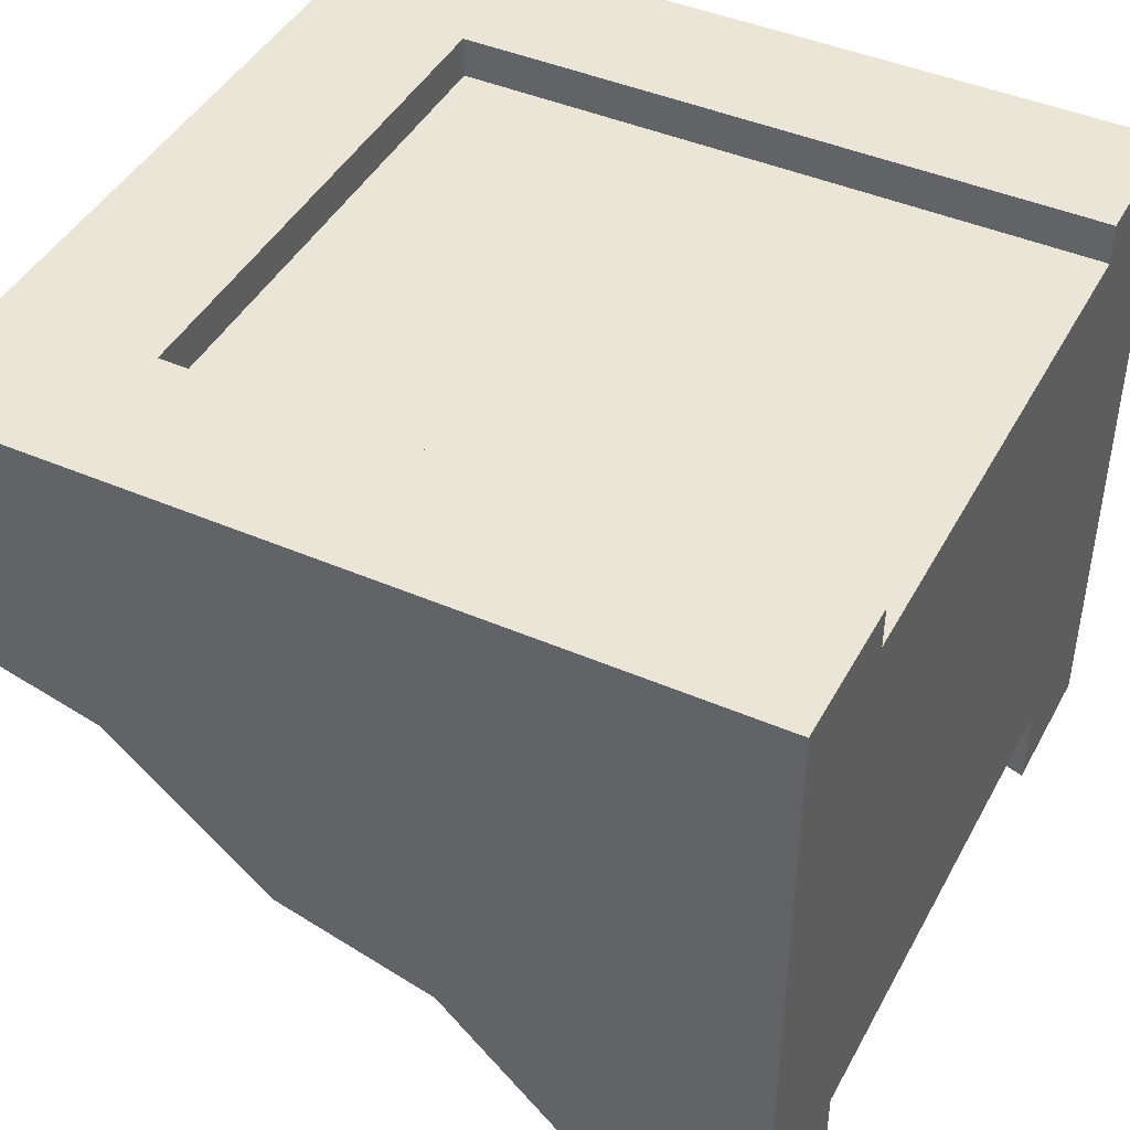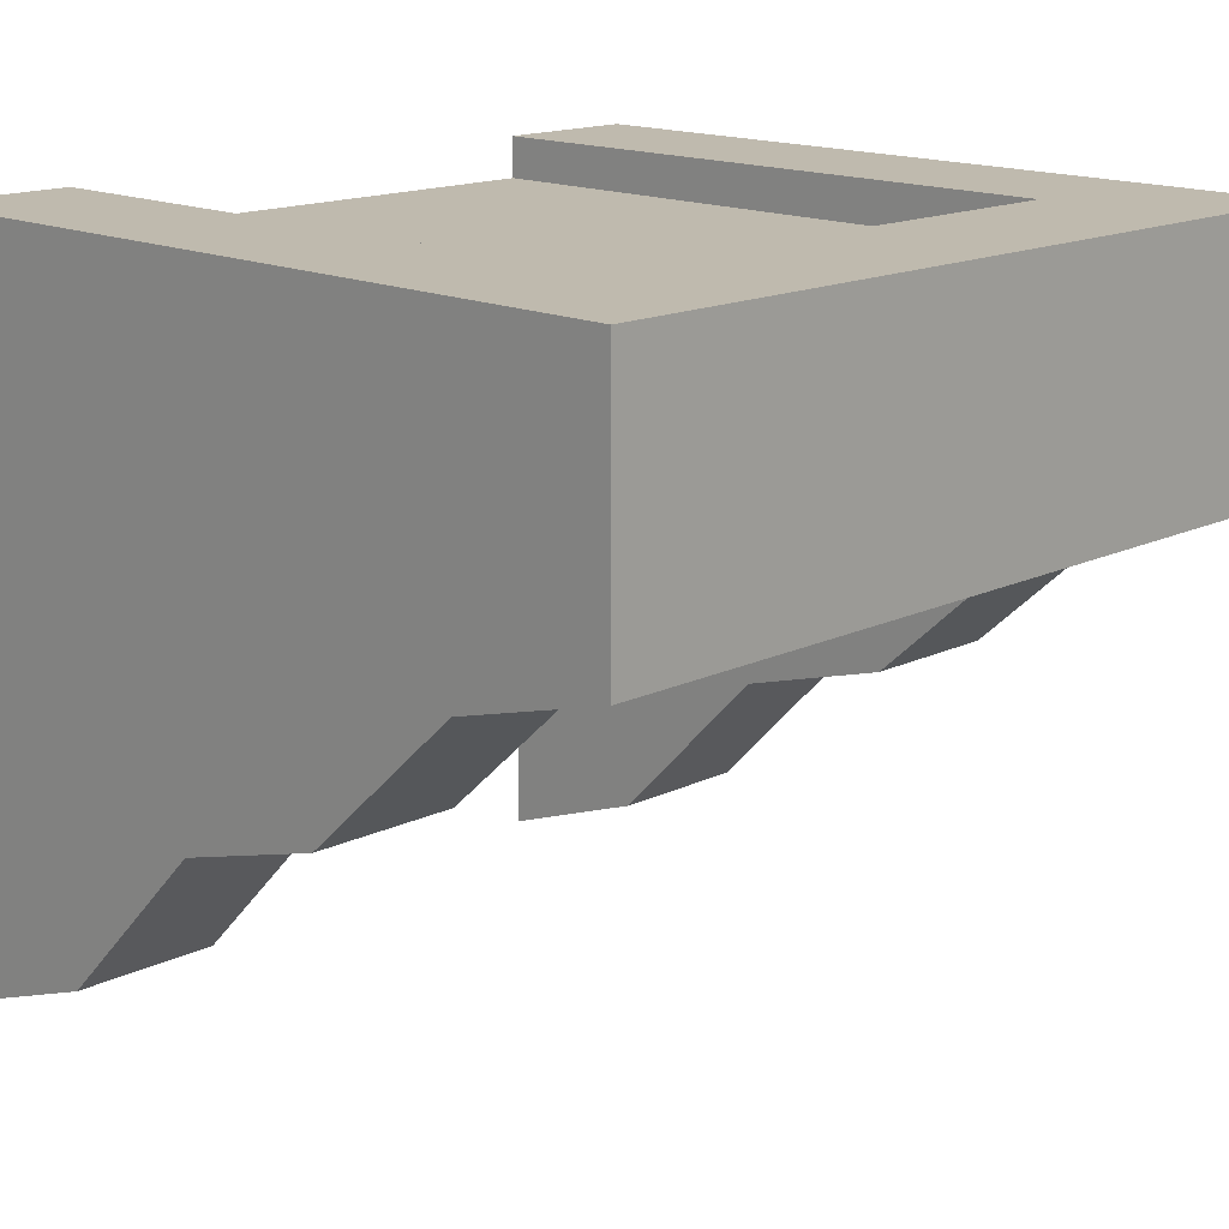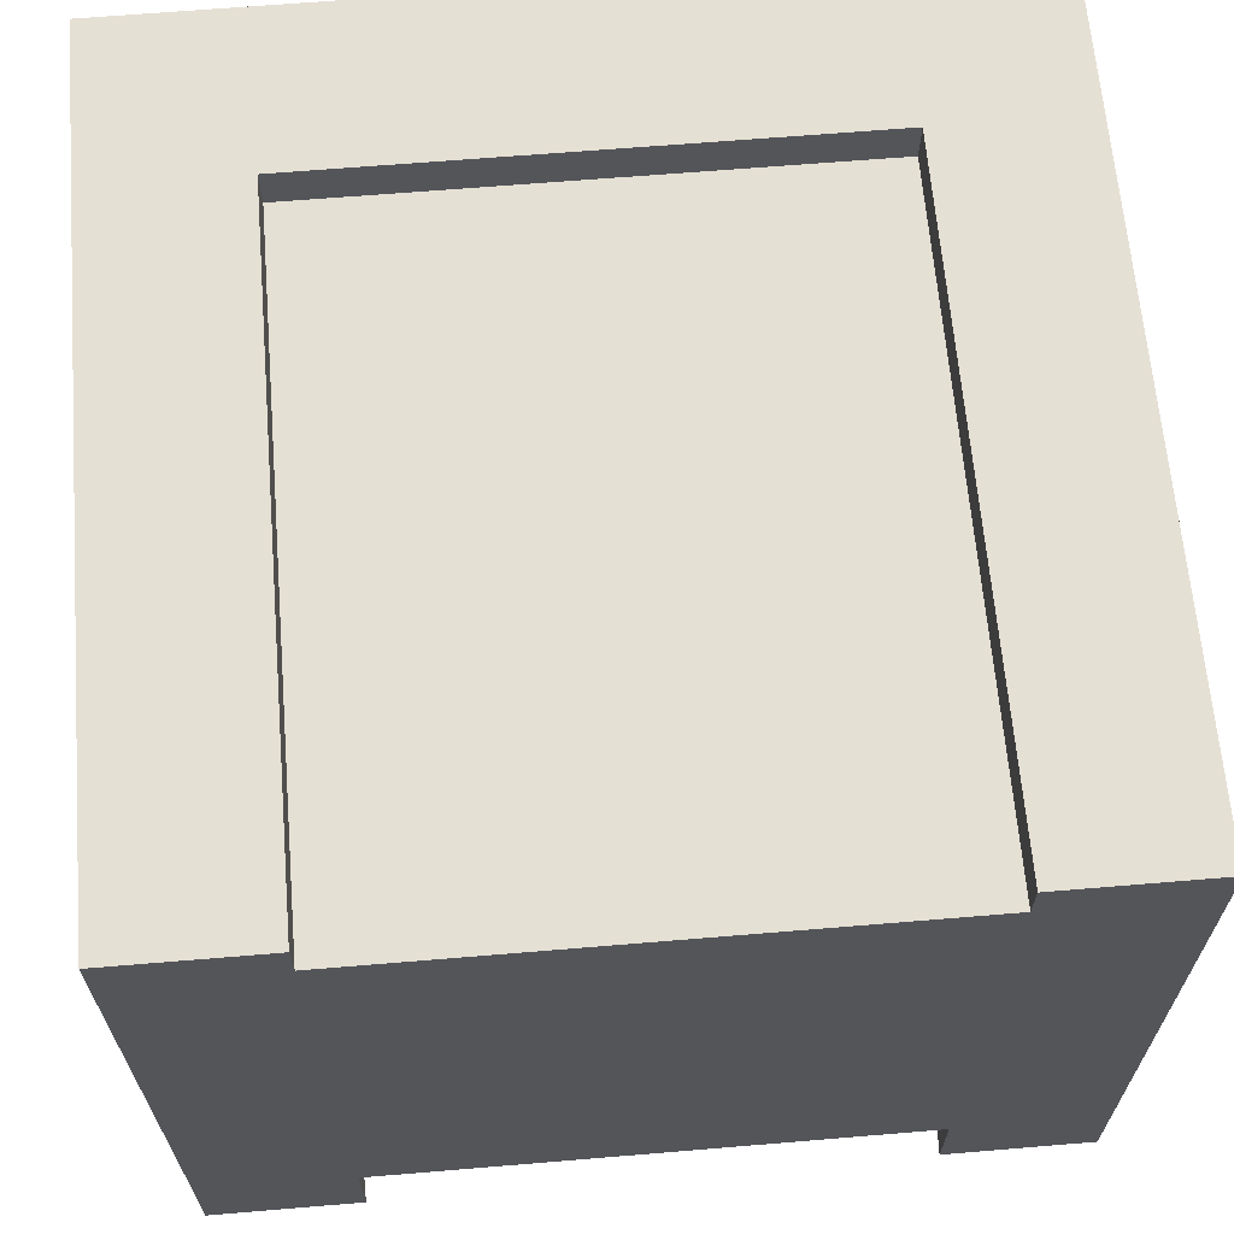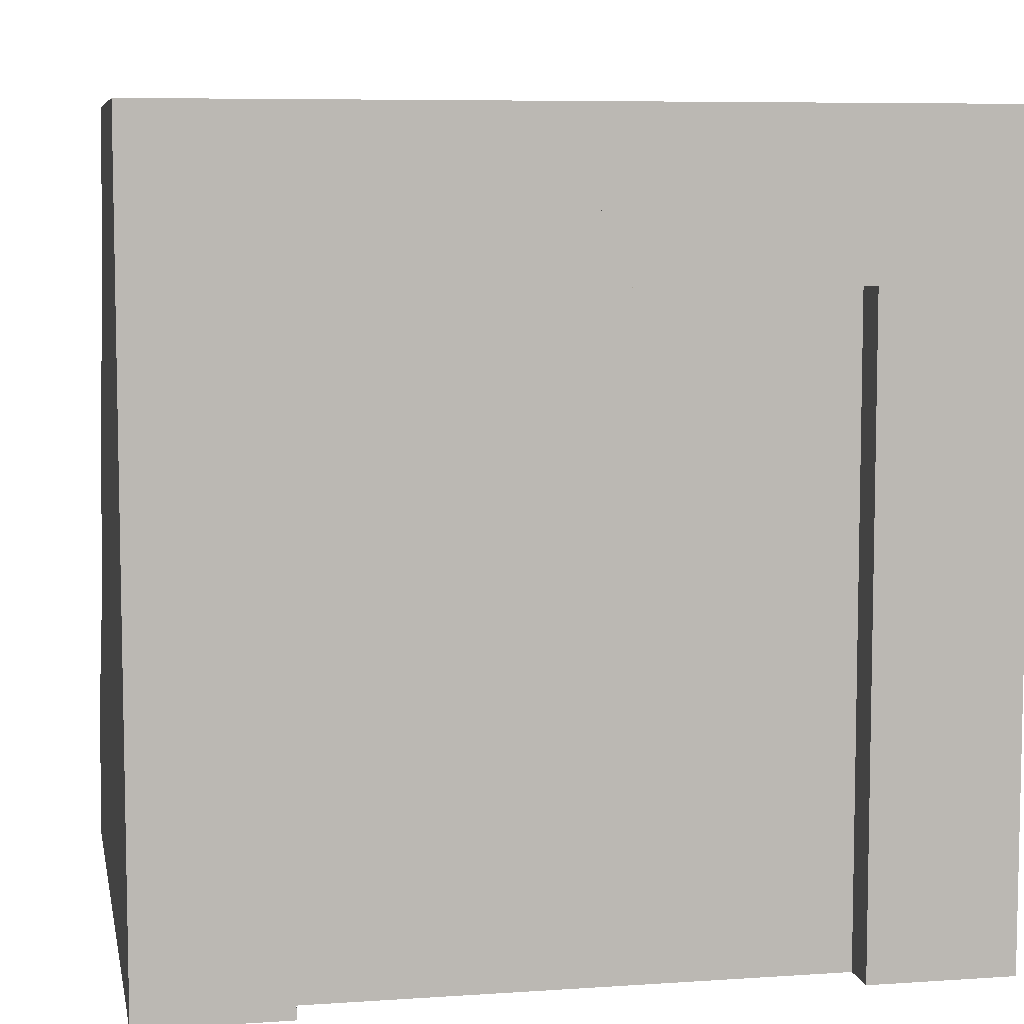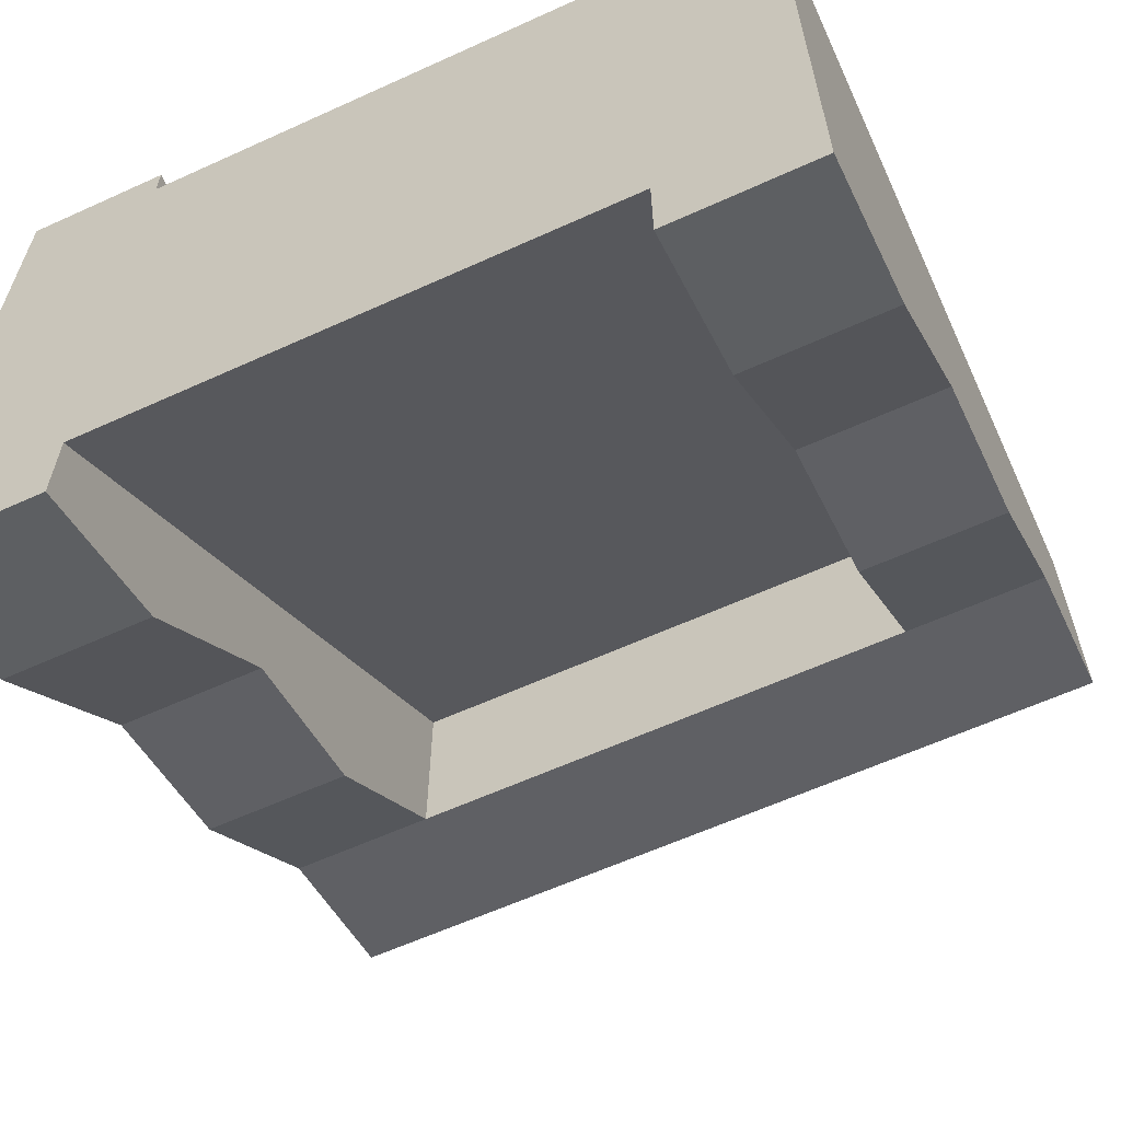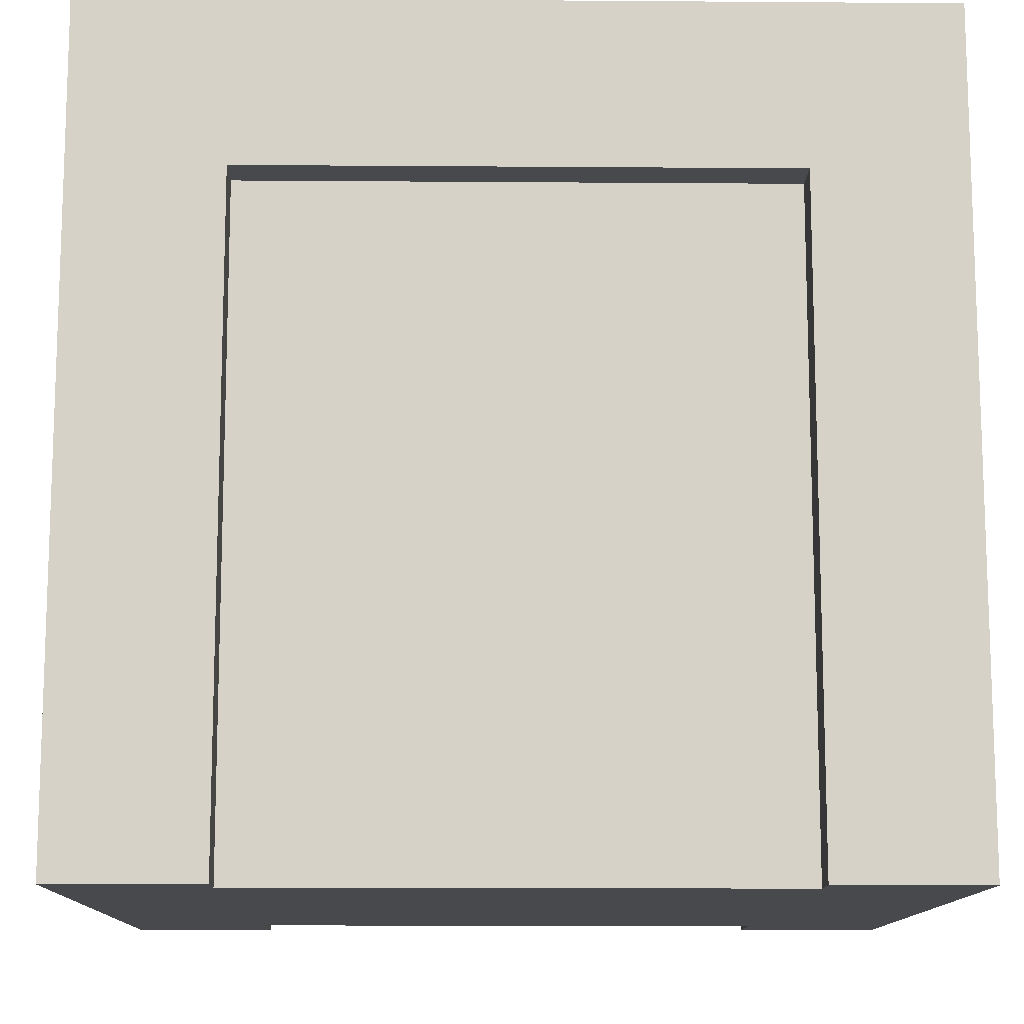
<metadata>
{"format":"obj","ext":"obj","renderer":"f3d","projection":"perspective","resolution":1024,"background":"white","views":[{"elev":44.0,"azim":116.9,"up":"+Y"},{"elev":15.7,"azim":-45.3,"up":"+Y"},{"elev":65.2,"azim":175.2,"up":"+Y"},{"elev":7.2,"azim":169.0,"up":"+Z"},{"elev":-61.7,"azim":-155.2,"up":"+Y"},{"elev":-12.3,"azim":179.0,"up":"+Z"}]}
</metadata>
<code>
o DoorModel_Box002
v 2.1 -1.951 -1.25
v 1.35 -1.951 -1.25
v 1.35 1.716 -1.25
v 2.1 1.716 -1.25
v 2.1 0.3823 2.875
v 2.1 1.716 2.875
v 1.35 1.716 2.875
v 1.35 0.3823 2.875
v 2.1 1.716 -0.425
v 2.1 -1.659 -0.425
v 2.1 1.716 0.4
v 2.1 -0.8223 0.4
v 2.1 1.716 1.225
v 2.1 -0.5871 1.225
v 2.1 1.716 2.05
v 2.1 0.1568 2.05
v 1.35 1.716 -0.425
v 1.35 1.716 0.4
v 1.35 1.716 1.225
v 1.35 1.716 2.05
v 1.35 -1.659 -0.425
v 1.35 -0.8223 0.4
v 1.35 -0.5871 1.225
v 1.35 0.1568 2.05
v -0.0502 1.716 2.05
v -0.0502 0.1568 2.05
v -0.0502 0.3823 2.875
v -0.0502 1.716 2.875
v -2.101 -1.951 -1.25
v -2.101 1.716 -1.25
v -1.351 1.716 -1.25
v -1.351 -1.951 -1.25
v -2.101 0.3823 2.875
v -1.351 0.3823 2.875
v -1.351 1.716 2.875
v -2.101 1.716 2.875
v -2.101 -1.659 -0.425
v -2.101 1.716 -0.425
v -2.101 -0.8223 0.4
v -2.101 1.716 0.4
v -2.101 -0.5871 1.225
v -2.101 1.716 1.225
v -2.101 0.1568 2.05
v -2.101 1.716 2.05
v -1.351 1.716 -0.425
v -1.351 1.716 0.4
v -1.351 1.716 1.225
v -1.351 1.716 2.05
v -1.351 -1.659 -0.425
v -1.351 -0.8223 0.4
v -1.351 -0.5871 1.225
v -1.351 0.1568 2.05
v 0.04987 1.716 2.05
v 0.04987 1.716 2.875
v 0.04987 0.3823 2.875
v 0.04987 0.1568 2.05
v 1.499 -1.496 -1.25
v -0.001088 -1.496 -1.25
v -0.001087 1.504 -1.25
v 1.499 1.504 -1.25
v 1.499 1.476 2.5
v 1.499 1.504 2.5
v -0.001086 1.504 2.5
v -0.001086 1.476 2.5
v -1.501 -1.496 -1.25
v -1.501 1.504 -1.25
v -1.501 1.476 2.5
v -1.501 1.504 2.5
f 2 4 1
f 6 8 5
f 4 10 1
f 9 12 10
f 11 14 12
f 13 16 14
f 15 5 16
f 3 9 4
f 17 11 9
f 18 13 11
f 19 15 13
f 20 6 15
f 3 21 17
f 17 22 18
f 18 23 19
f 19 24 20
f 25 27 28
f 1 21 2
f 10 22 21
f 12 23 22
f 14 24 23
f 16 8 24
f 7 27 8
f 20 28 7
f 24 25 20
f 8 26 24
f 30 32 29
f 34 36 33
f 37 30 29
f 39 38 37
f 41 40 39
f 43 42 41
f 33 44 43
f 38 31 30
f 40 45 38
f 42 46 40
f 44 47 42
f 36 48 44
f 31 49 32
f 45 50 49
f 46 51 50
f 47 52 51
f 53 55 56
f 49 29 32
f 50 37 49
f 51 39 50
f 52 41 51
f 34 43 52
f 55 35 34
f 54 48 35
f 53 52 48
f 56 34 52
f 58 60 57
f 62 64 61
f 60 61 57
f 59 62 60
f 57 64 58
f 66 58 65
f 64 68 67
f 67 66 65
f 68 59 66
f 64 65 58
f 2 3 4
f 6 7 8
f 4 9 10
f 9 11 12
f 11 13 14
f 13 15 16
f 15 6 5
f 3 17 9
f 17 18 11
f 18 19 13
f 19 20 15
f 20 7 6
f 3 2 21
f 17 21 22
f 18 22 23
f 19 23 24
f 25 26 27
f 1 10 21
f 10 12 22
f 12 14 23
f 14 16 24
f 16 5 8
f 7 28 27
f 20 25 28
f 24 26 25
f 8 27 26
f 30 31 32
f 34 35 36
f 37 38 30
f 39 40 38
f 41 42 40
f 43 44 42
f 33 36 44
f 38 45 31
f 40 46 45
f 42 47 46
f 44 48 47
f 36 35 48
f 31 45 49
f 45 46 50
f 46 47 51
f 47 48 52
f 53 54 55
f 49 37 29
f 50 39 37
f 51 41 39
f 52 43 41
f 34 33 43
f 55 54 35
f 54 53 48
f 53 56 52
f 56 55 34
f 58 59 60
f 62 63 64
f 60 62 61
f 59 63 62
f 57 61 64
f 66 59 58
f 64 63 68
f 67 68 66
f 68 63 59
f 64 67 65

</code>
